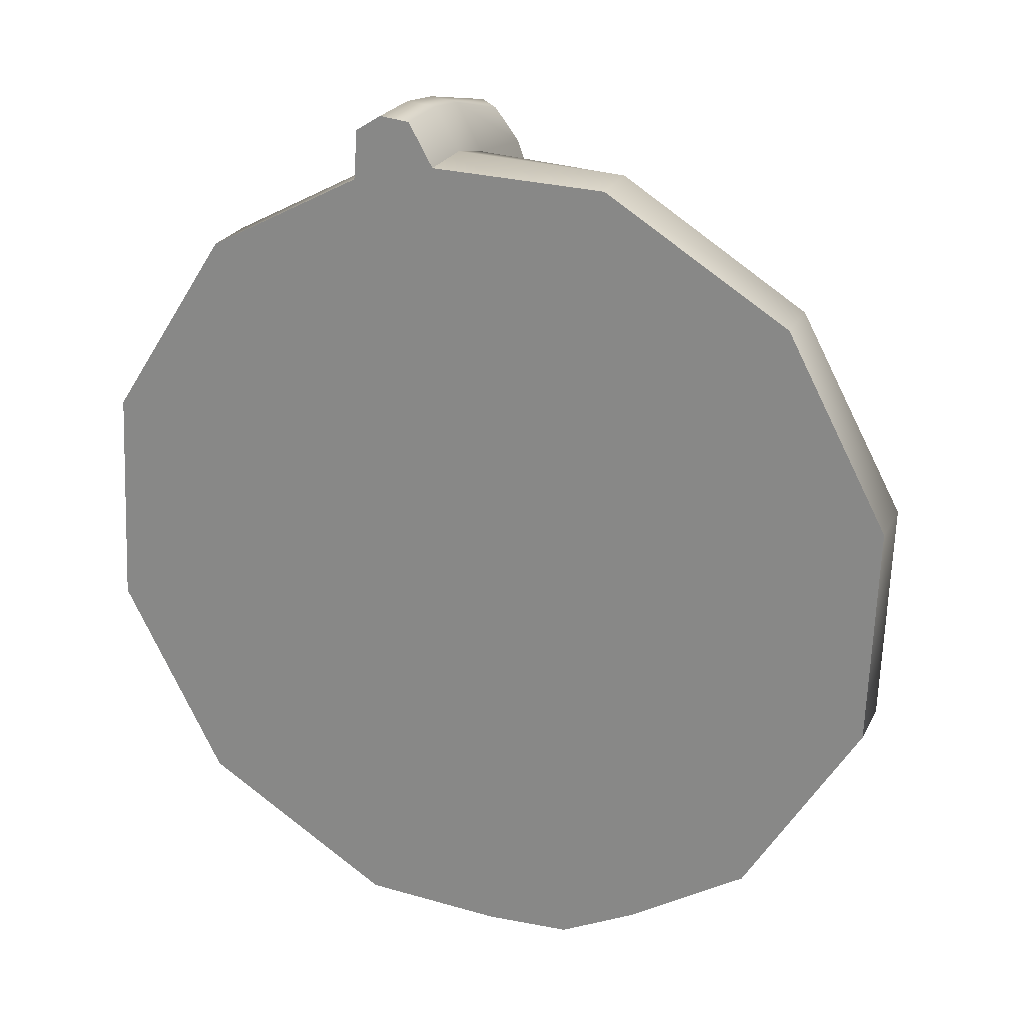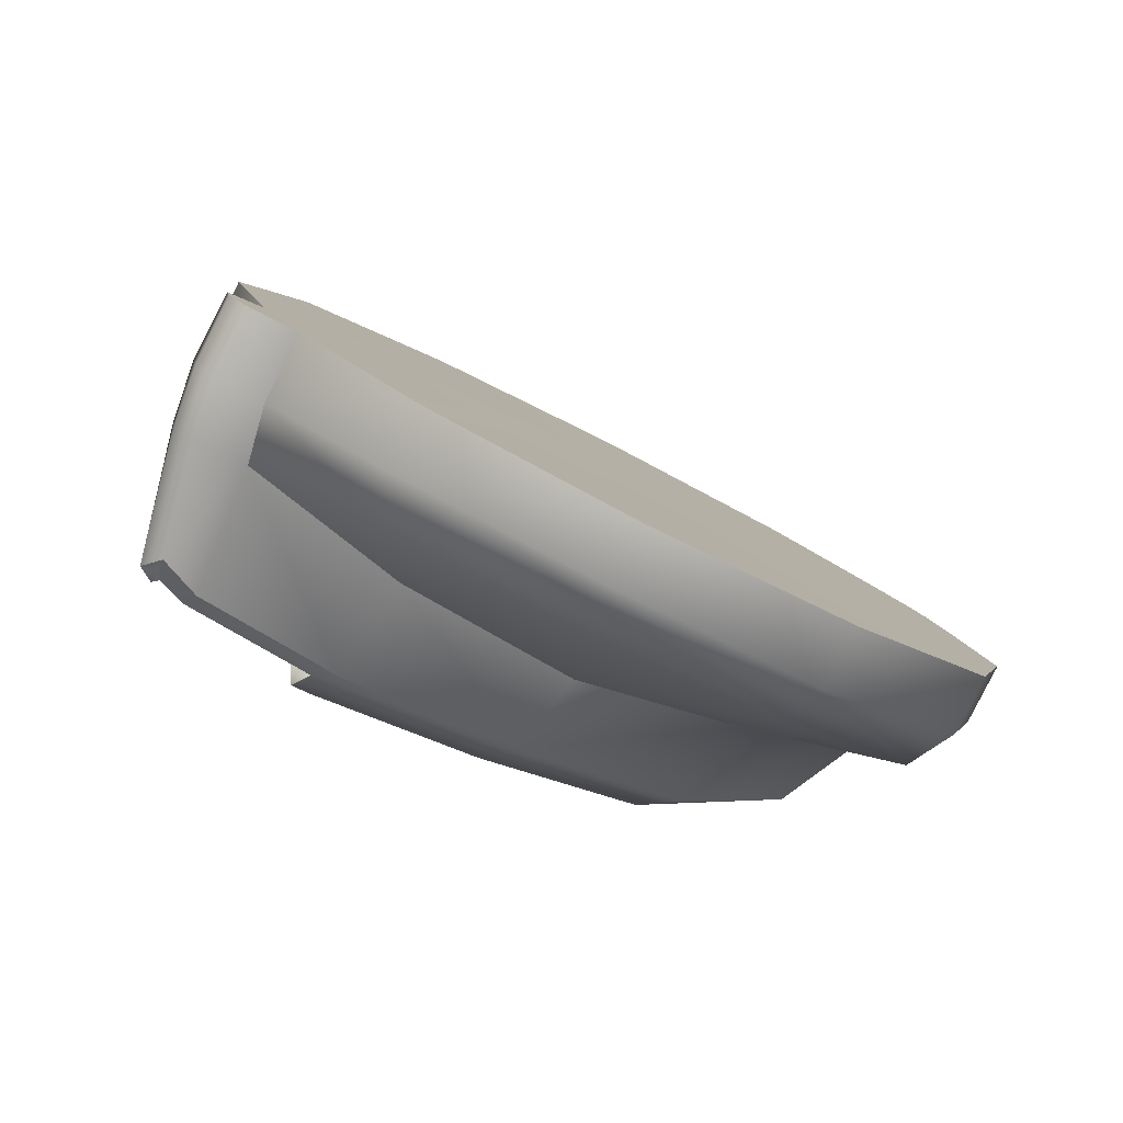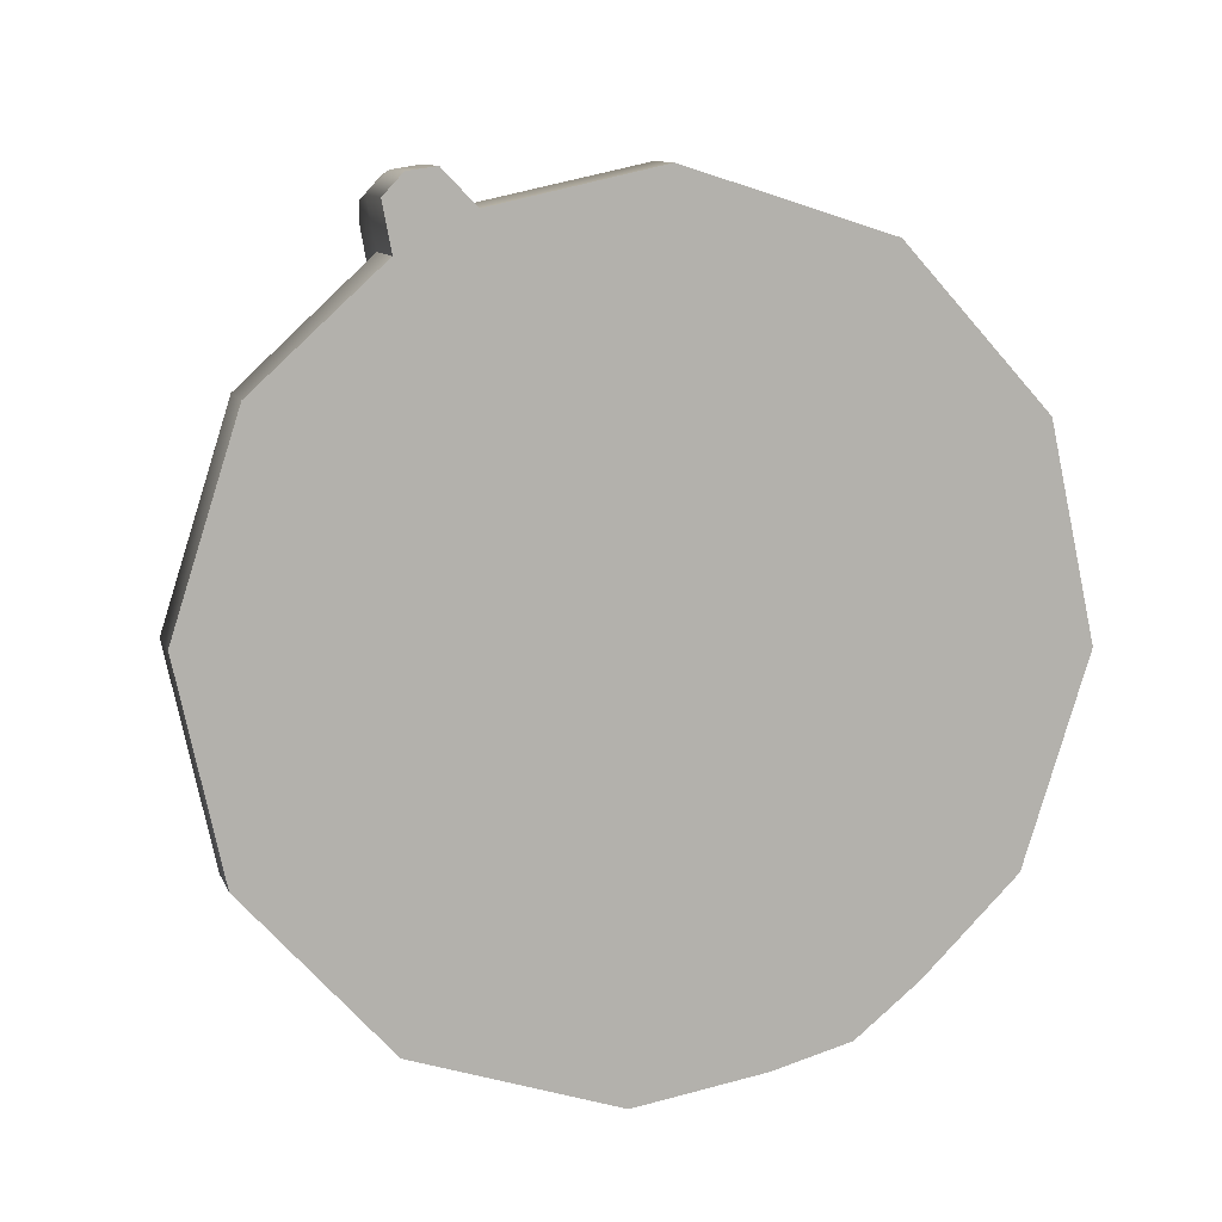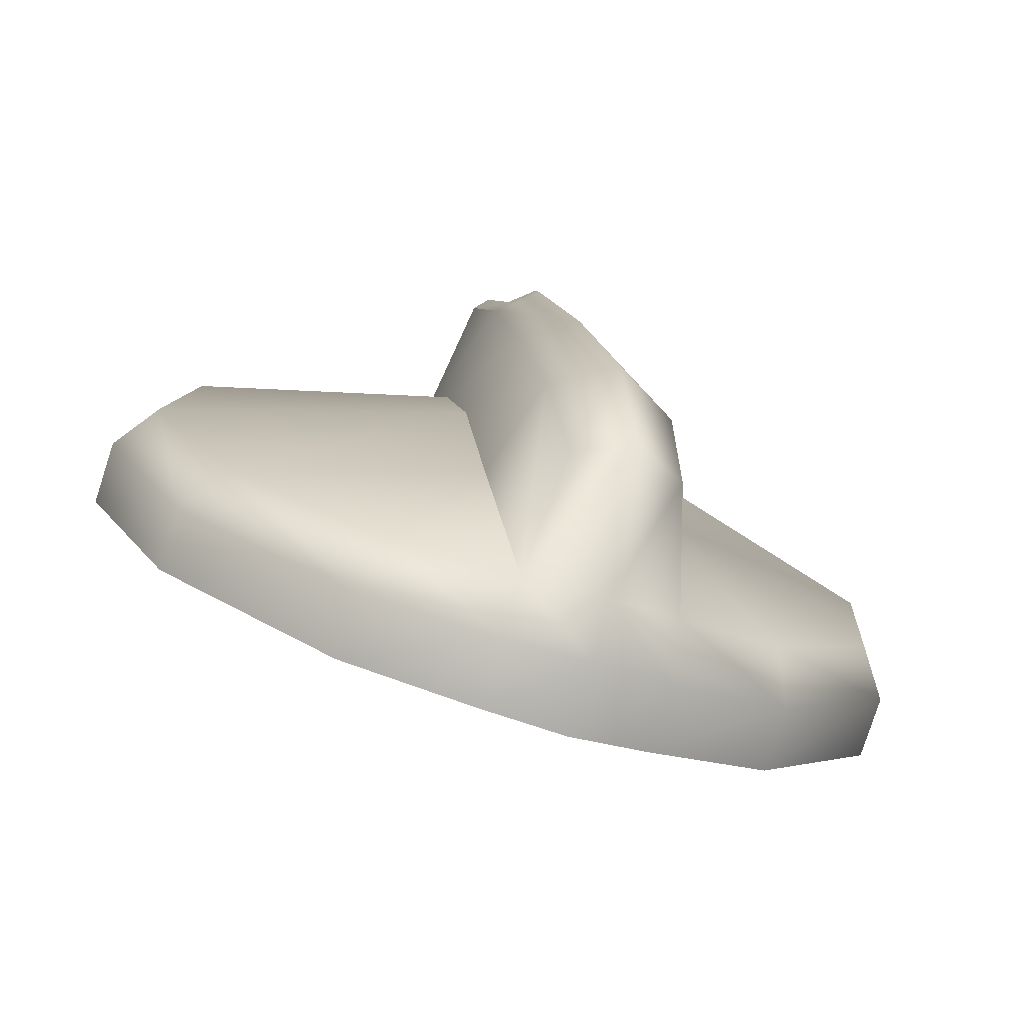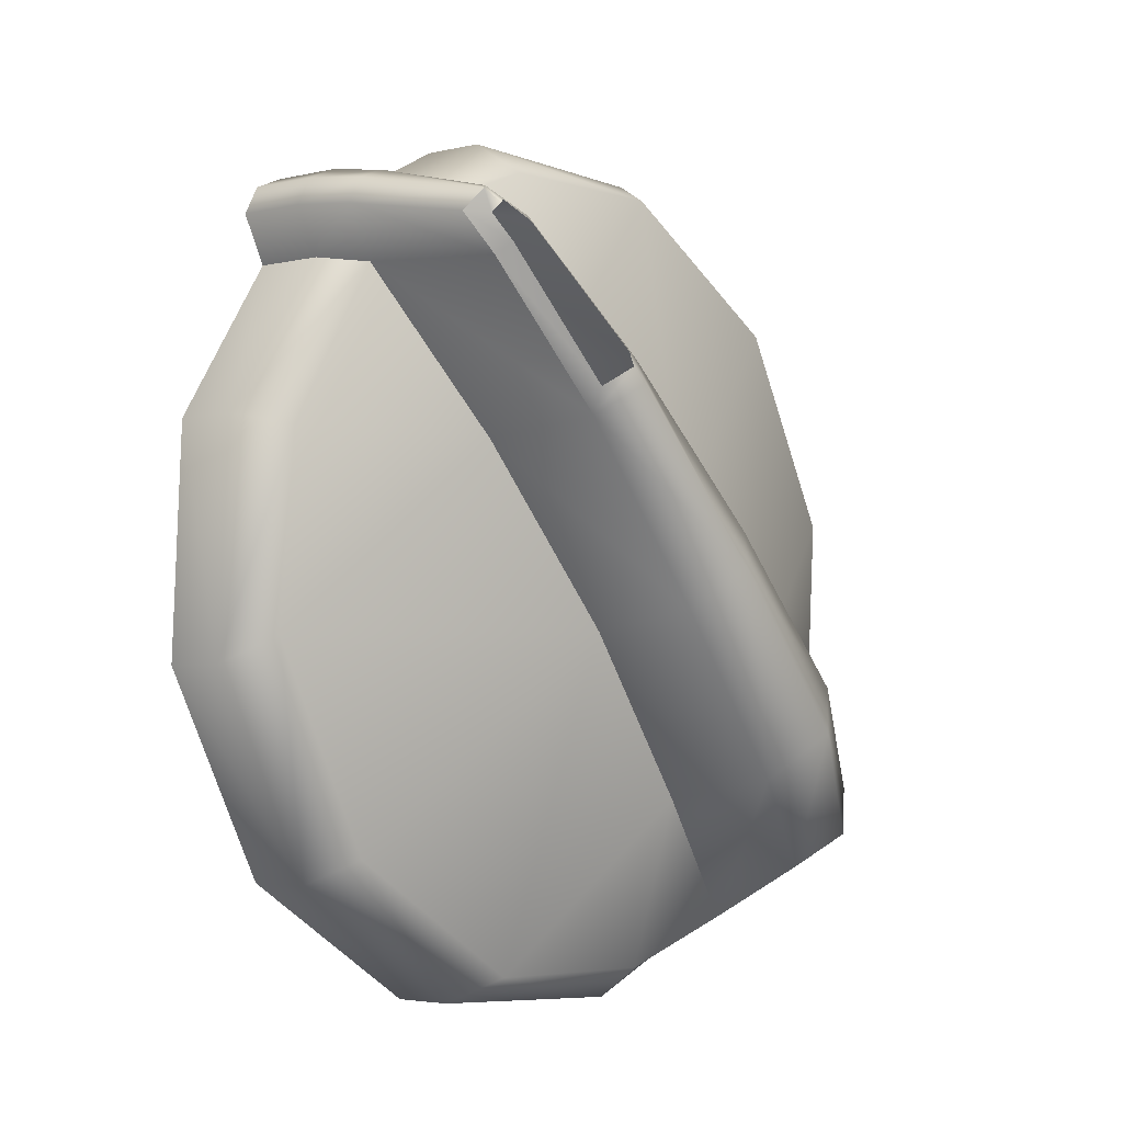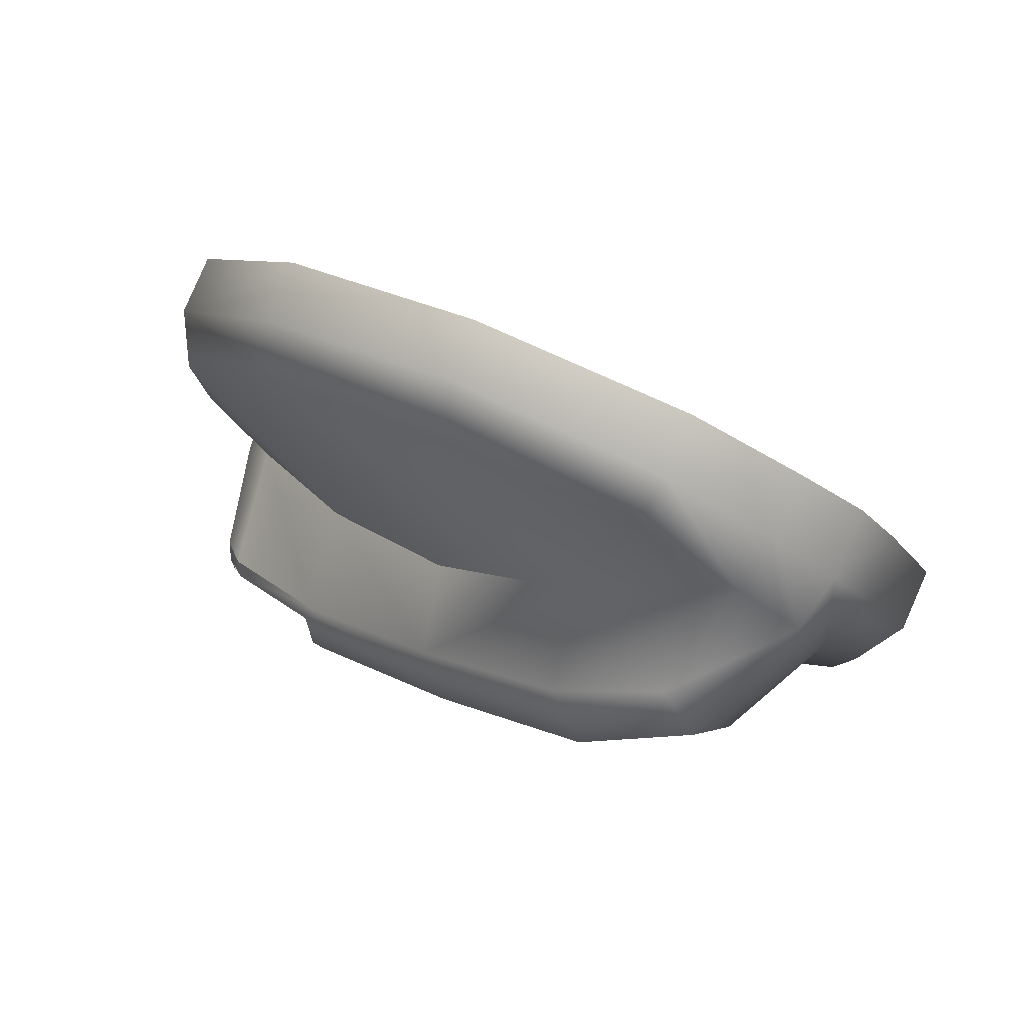
<metadata>
{"format":"obj","ext":"obj","renderer":"f3d","projection":"perspective","resolution":1024,"background":"white","views":[{"elev":-10.7,"azim":-156.4,"up":"+Z"},{"elev":22.0,"azim":62.5,"up":"+Y"},{"elev":73.0,"azim":149.0,"up":"+Y"},{"elev":-46.9,"azim":-21.0,"up":"+Z"},{"elev":47.4,"azim":-60.7,"up":"+Z"},{"elev":-27.4,"azim":128.8,"up":"+Y"}]}
</metadata>
<code>
o MeshClothesDryerKnob_1_3_GeomSubset_0
v 0.2113 0.2362 0.5068
v 0.1994 0.2422 0.5169
v 0.1671 0.2422 0.5169
v 0.1552 0.2362 0.5068
v 0.1509 0.2279 0.4929
v 0.1552 0.2196 0.479
v 0.1671 0.2136 0.4688
v 0.1994 0.2136 0.4688
v 0.2113 0.2196 0.479
v 0.2156 0.2279 0.4929
v 0.18 0.244 0.5199
v 0.1865 0.244 0.5199
v 0.1895 0.2119 0.4661
v 0.177 0.2119 0.4661
v 0.1811 0.2459 0.523
v 0.1854 0.2459 0.523
v 0.181 0.2257 0.528
v 0.1855 0.2257 0.528
v 0.1875 0.1994 0.4803
v 0.179 0.1994 0.4803
v 0.1847 0.2285 0.53
v 0.1818 0.2285 0.53
v 0.1833 0.1975 0.4807
v 0.1833 0.2113 0.465
v 0.1833 0.2444 0.5205
v 0.1833 0.2463 0.5237
v 0.1833 0.2277 0.5312
v 0.1785 0.2248 0.5135
v 0.176 0.2084 0.4862
v 0.1802 0.2177 0.5178
v 0.1783 0.2019 0.49
v 0.1905 0.2084 0.4862
v 0.1881 0.2248 0.5135
v 0.1882 0.2019 0.49
v 0.1863 0.2177 0.5178
v 0.1833 0.2155 0.5191
v 0.1833 0.1996 0.4914
v 0.1897 0.2152 0.5004
v 0.1875 0.2093 0.5039
v 0.1833 0.207 0.5053
v 0.179 0.2093 0.5039
v 0.1768 0.2152 0.5004
v 0.1905 0.2195 0.4787
v 0.1879 0.2359 0.5063
v 0.1833 0.2194 0.4786
v 0.1833 0.2359 0.5062
v 0.176 0.2195 0.4787
v 0.1786 0.2359 0.5063
v 0.1768 0.2279 0.4929
v 0.1833 0.2279 0.4929
v 0.1897 0.2279 0.4929
v 0.2113 0.2322 0.5091
v 0.2086 0.229 0.511
v 0.1981 0.2338 0.5194
v 0.1994 0.2381 0.5194
v 0.1671 0.2381 0.5194
v 0.1684 0.2338 0.5194
v 0.1552 0.2322 0.5091
v 0.1581 0.229 0.511
v 0.1509 0.2238 0.4953
v 0.1536 0.2207 0.4972
v 0.1552 0.2156 0.4813
v 0.158 0.2124 0.4833
v 0.1684 0.2073 0.475
v 0.1671 0.2094 0.4713
v 0.1994 0.2094 0.4713
v 0.1981 0.2073 0.475
v 0.2113 0.2156 0.4813
v 0.2085 0.2124 0.4833
v 0.2156 0.2238 0.4953
v 0.213 0.2207 0.4972
v 0.1895 0.2075 0.4687
v 0.1892 0.2048 0.4723
v 0.1833 0.2034 0.471
v 0.1833 0.2066 0.4677
v 0.1865 0.2394 0.5227
v 0.1864 0.235 0.5241
v 0.18 0.2394 0.5227
v 0.1801 0.235 0.5241
v 0.177 0.2075 0.4687
v 0.1773 0.2048 0.4723
v 0.1811 0.2413 0.5258
v 0.1813 0.2371 0.5275
v 0.1853 0.2371 0.5275
v 0.1854 0.2413 0.5258
v 0.1833 0.2418 0.5263
v 0.1833 0.2376 0.5281
v 0.1833 0.2238 0.5297
v 0.1844 0.2248 0.5287
v 0.184 0.2267 0.5301
v 0.1833 0.2264 0.5305
v 0.1821 0.2248 0.5287
v 0.1825 0.2267 0.5301
v 0.1833 0.2163 0.5204
v 0.1852 0.2177 0.5195
v 0.1813 0.2177 0.5195
f 2 1 44 12
f 3 11 48 4
f 47 6 5 49
f 7 6 47 14
f 8 13 43 9
f 51 10 9 43
f 12 25 26 16
f 26 25 11 15
f 41 42 29 31
f 40 41 31 37
f 32 38 39 34
f 34 39 40 37
f 37 23 19 34
f 20 23 37 31
f 39 38 33 35
f 40 39 35 36
f 30 41 40 36
f 28 42 41 30
f 50 51 43 45
f 49 50 45 47
f 25 12 44 46
f 13 24 45 43
f 45 24 14 47
f 11 25 46 48
f 5 4 48 49
f 46 50 49 48
f 44 51 50 46
f 44 1 10 51
f 52 53 71 70
f 53 52 55 54
f 54 55 76 77
f 56 57 79 78
f 57 56 58 59
f 59 58 60 61
f 61 60 62 63
f 63 62 65 64
f 64 65 80 81
f 66 67 73 72
f 67 66 68 69
f 69 68 70 71
f 72 73 74 75
f 75 74 81 80
f 77 76 85 84
f 78 79 83 82
f 82 83 87 86
f 84 85 86 87
f 1 2 55 52
f 3 4 58 56
f 4 5 60 58
f 5 6 62 60
f 6 7 65 62
f 8 9 68 66
f 9 10 70 68
f 10 1 52 70
f 16 26 86 85
f 24 13 72 75
f 2 12 76 55
f 11 3 56 78
f 7 14 80 65
f 13 8 66 72
f 11 78 82 15
f 76 12 16 85
f 74 73 19 23
f 77 84 21 18
f 84 87 27 21
f 83 79 17 22
f 81 74 23 20
f 14 24 75 80
f 86 26 15 82
f 27 87 83 22
f 28 79 57 59
f 29 63 64 81
f 32 73 67 69
f 33 53 54 77
f 79 28 30 17
f 35 33 77 18
f 73 32 34 19
f 31 29 81 20
f 63 29 42 61
f 71 38 32 69
f 53 33 38 71
f 42 28 59 61
f 18 21 90 89
f 21 27 91 90
f 27 22 93 91
f 22 17 92 93
f 36 35 95 94
f 35 18 89 95
f 17 30 96 92
f 30 36 94 96

</code>
